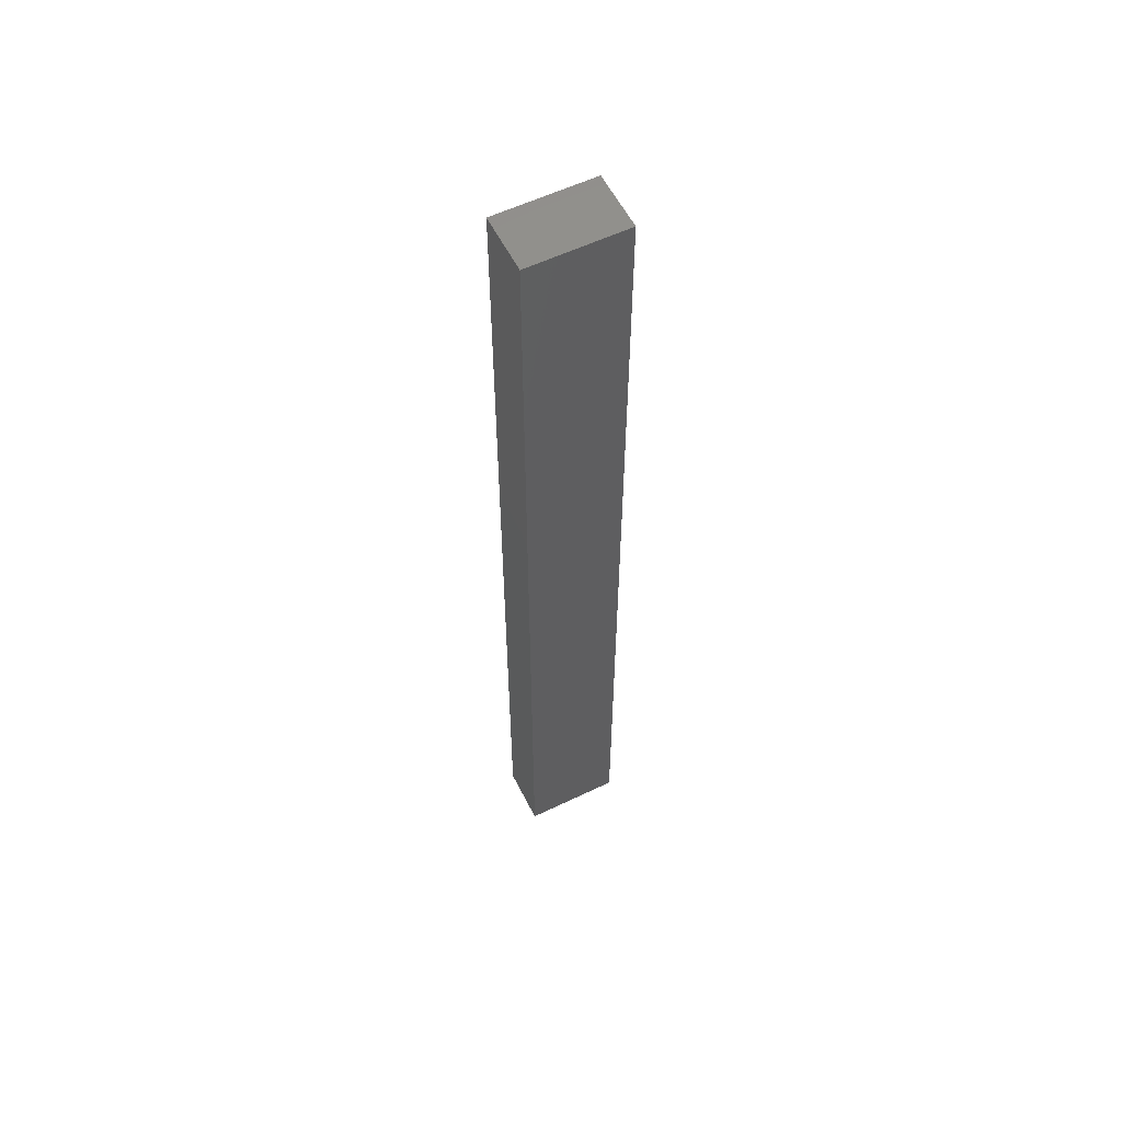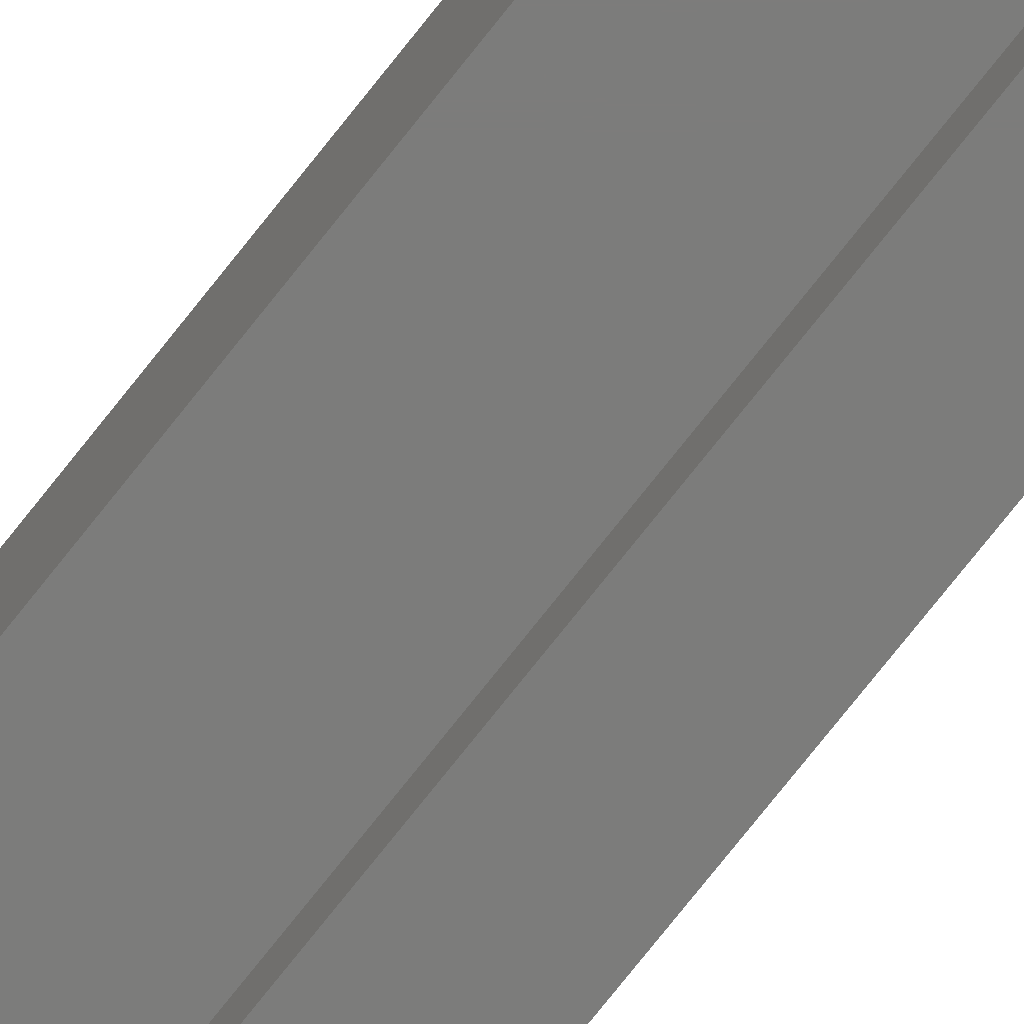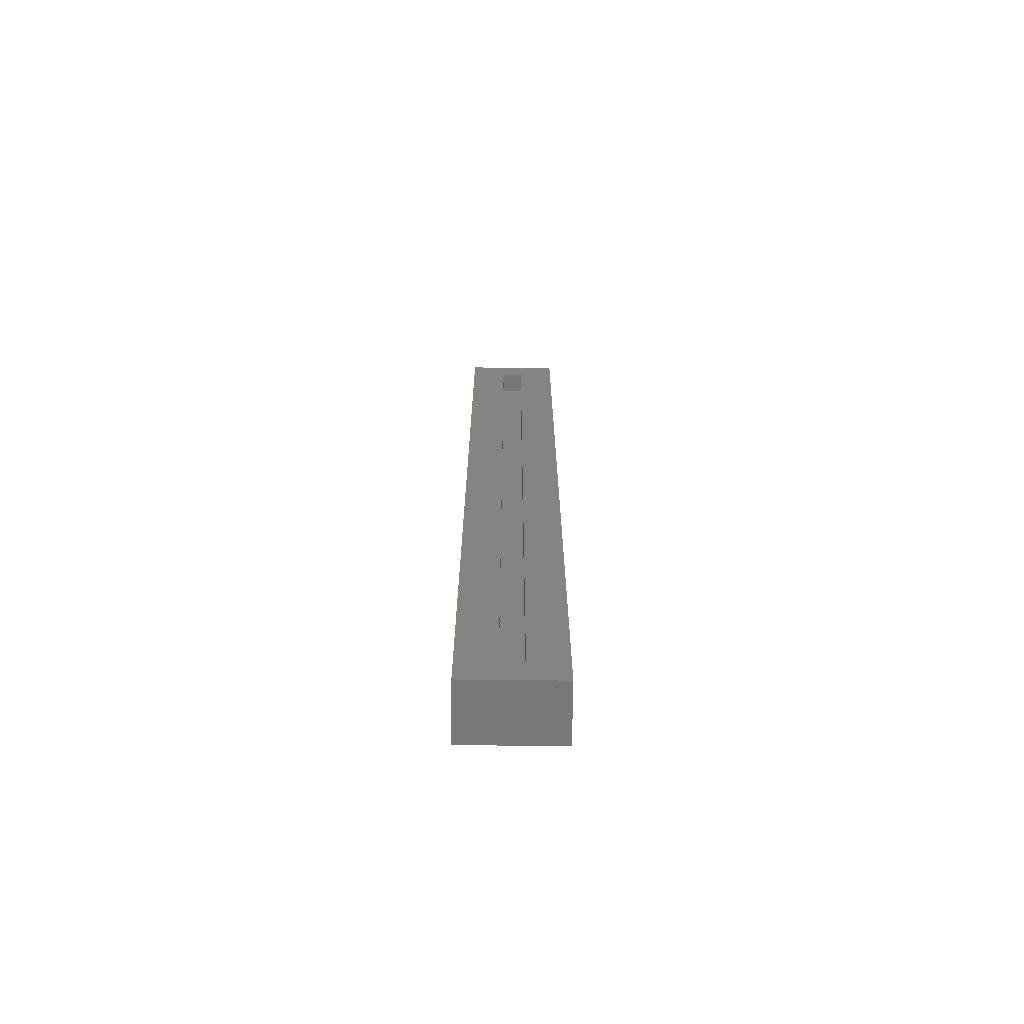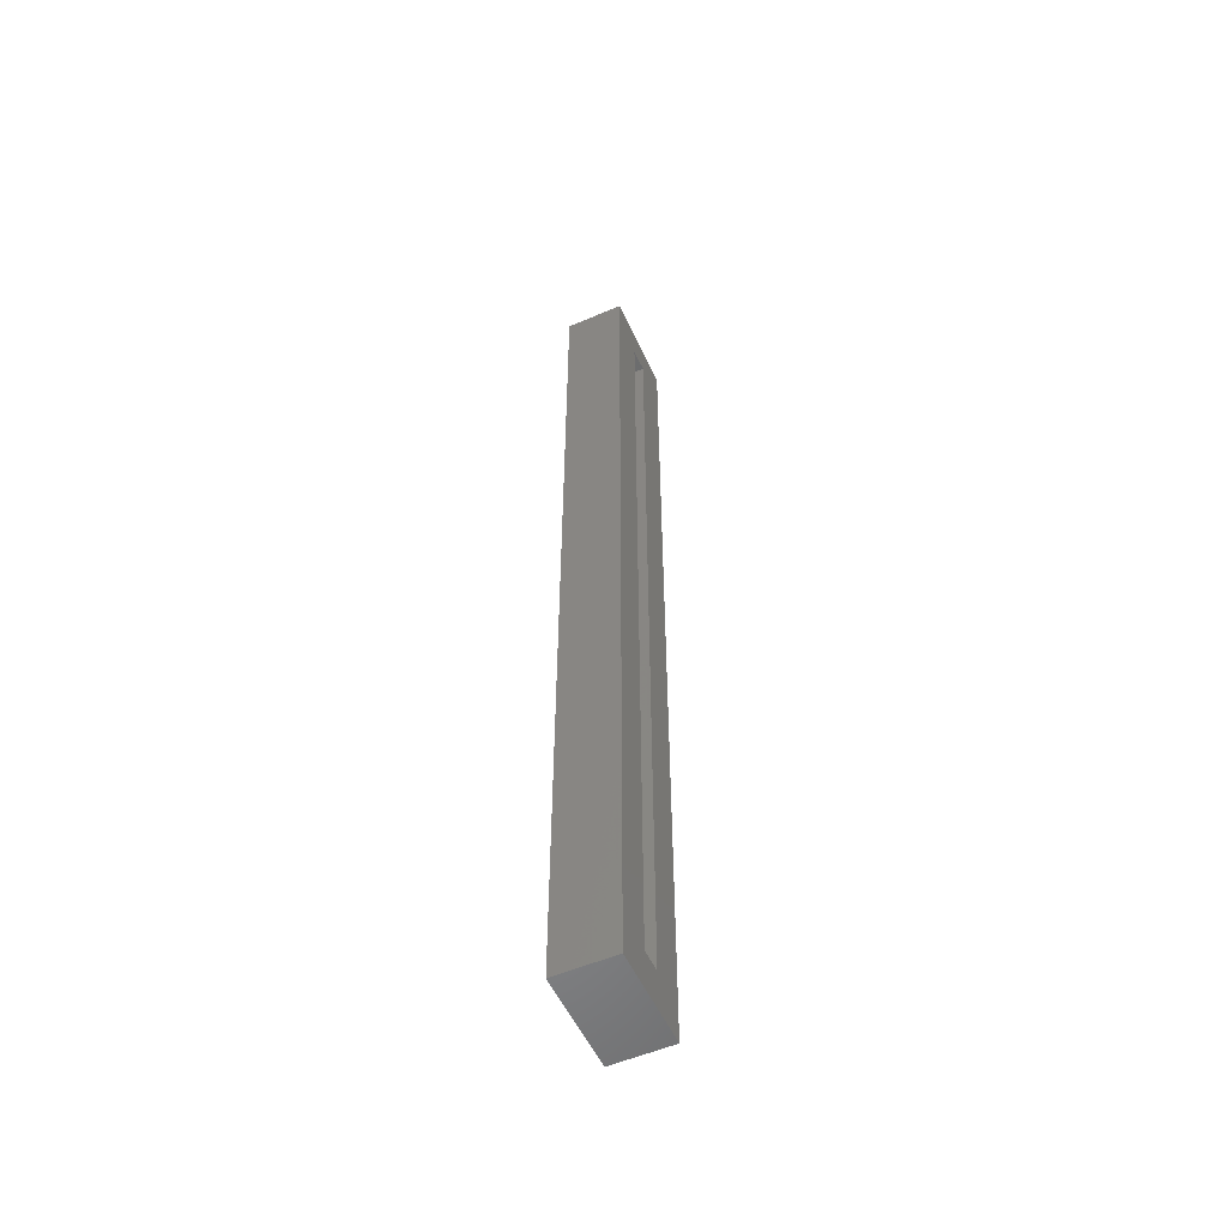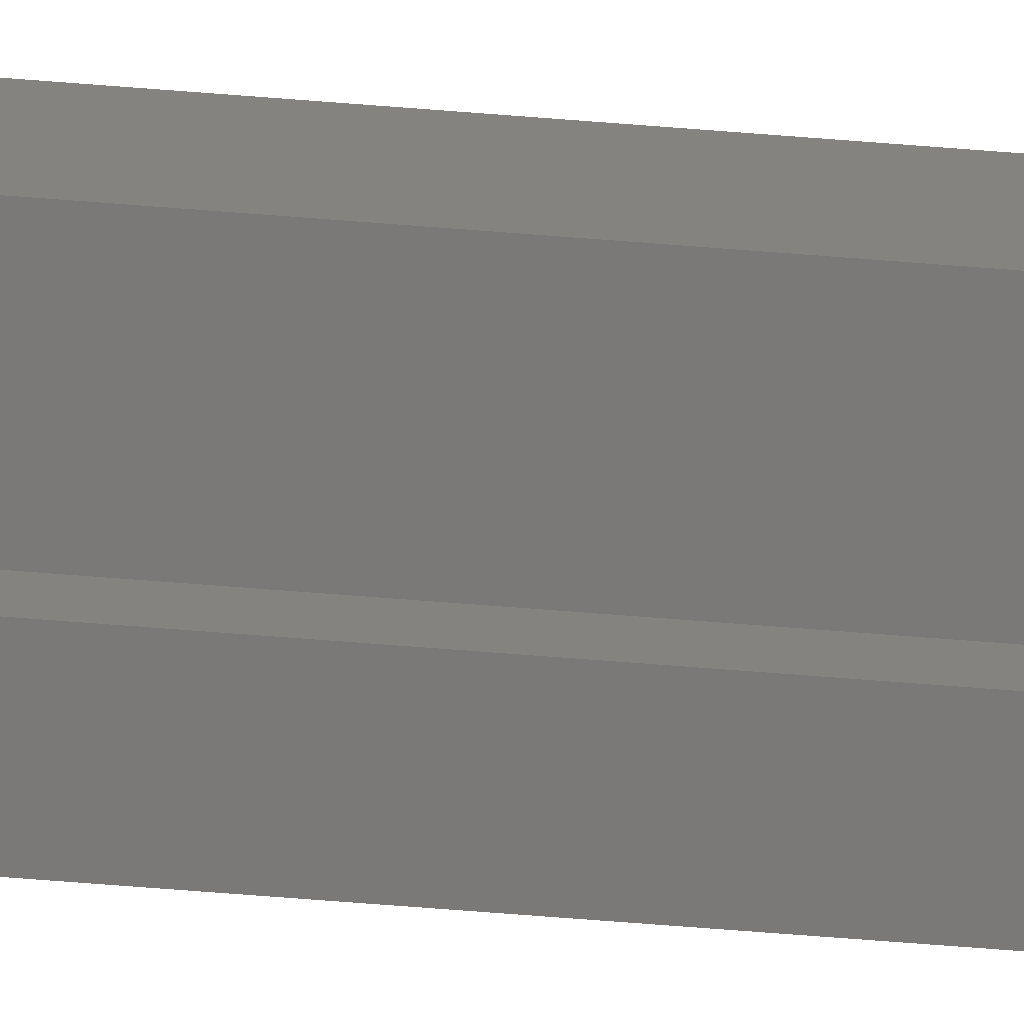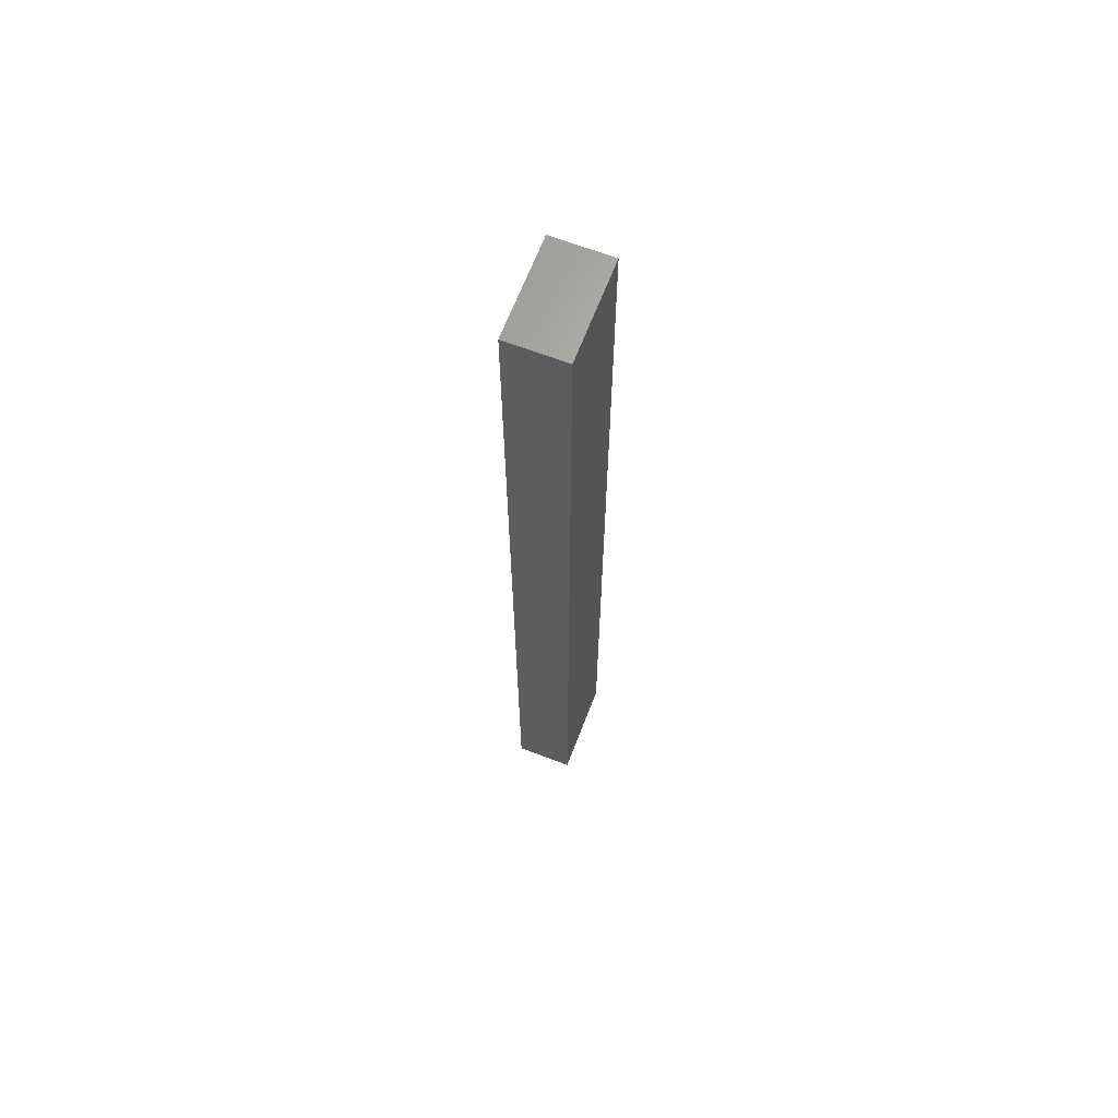
<metadata>
{"format":"stl","ext":"stl","renderer":"f3d","projection":"perspective","resolution":1024,"background":"white","views":[{"elev":57.6,"azim":-26.5,"up":"+Y"},{"elev":-75.5,"azim":-38.3,"up":"+Z"},{"elev":-70.3,"azim":179.4,"up":"+Y"},{"elev":-54.5,"azim":114.5,"up":"+Y"},{"elev":-72.5,"azim":-94.4,"up":"+Z"},{"elev":66.2,"azim":-69.0,"up":"+Y"}]}
</metadata>
<code>
# stl→obj: 16 verts, 28 faces
v 0.04441 -0.7734 -0.01316
v -0.005345 -0.7422 -0.01316
v 0.01316 -0.7422 -0.01316
v 0.04441 0.02344 -0.01316
v 0.01316 -0.007812 -0.01316
v -0.005345 -0.007812 -0.01316
v -0.0366 0.02344 -0.01316
v -0.0366 -0.7734 -0.01316
v 0.01316 -0.007812 0.004112
v 0.01316 -0.7422 0.004112
v -0.005345 -0.007812 0.004112
v -0.005345 -0.7422 0.004112
v 0.04441 0.02344 0.03536
v 0.04441 -0.7734 0.03536
v -0.0366 0.02344 0.03536
v -0.0366 -0.7734 0.03536
f 1 2 3
f 4 1 3
f 4 3 5
f 4 5 6
f 4 6 7
f 7 6 8
f 8 6 2
f 8 2 1
f 5 3 9
f 9 3 10
f 11 12 6
f 6 12 2
f 11 6 9
f 9 6 5
f 12 10 2
f 2 10 3
f 4 13 1
f 1 13 14
f 13 15 14
f 14 15 16
f 15 7 16
f 16 7 8
f 15 13 7
f 7 13 4
f 16 8 14
f 14 8 1
f 9 10 11
f 11 10 12

</code>
